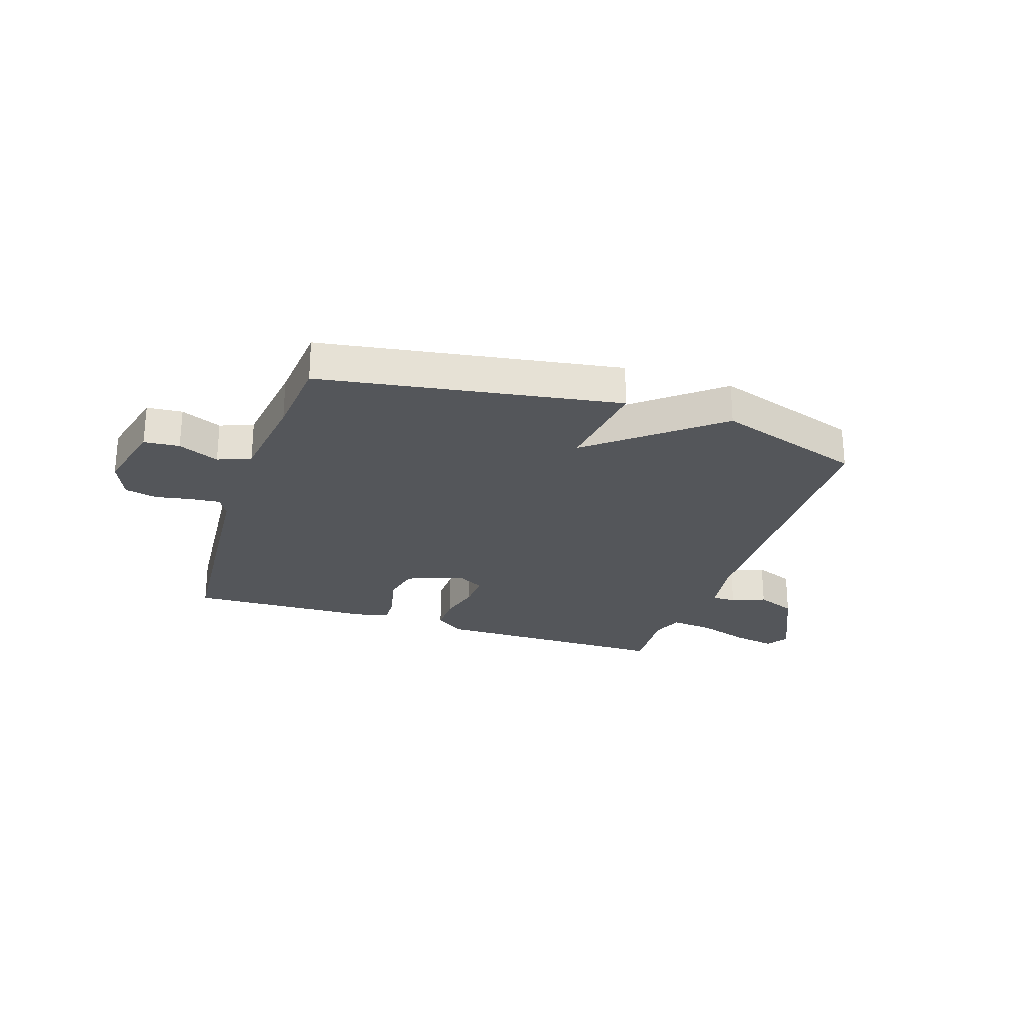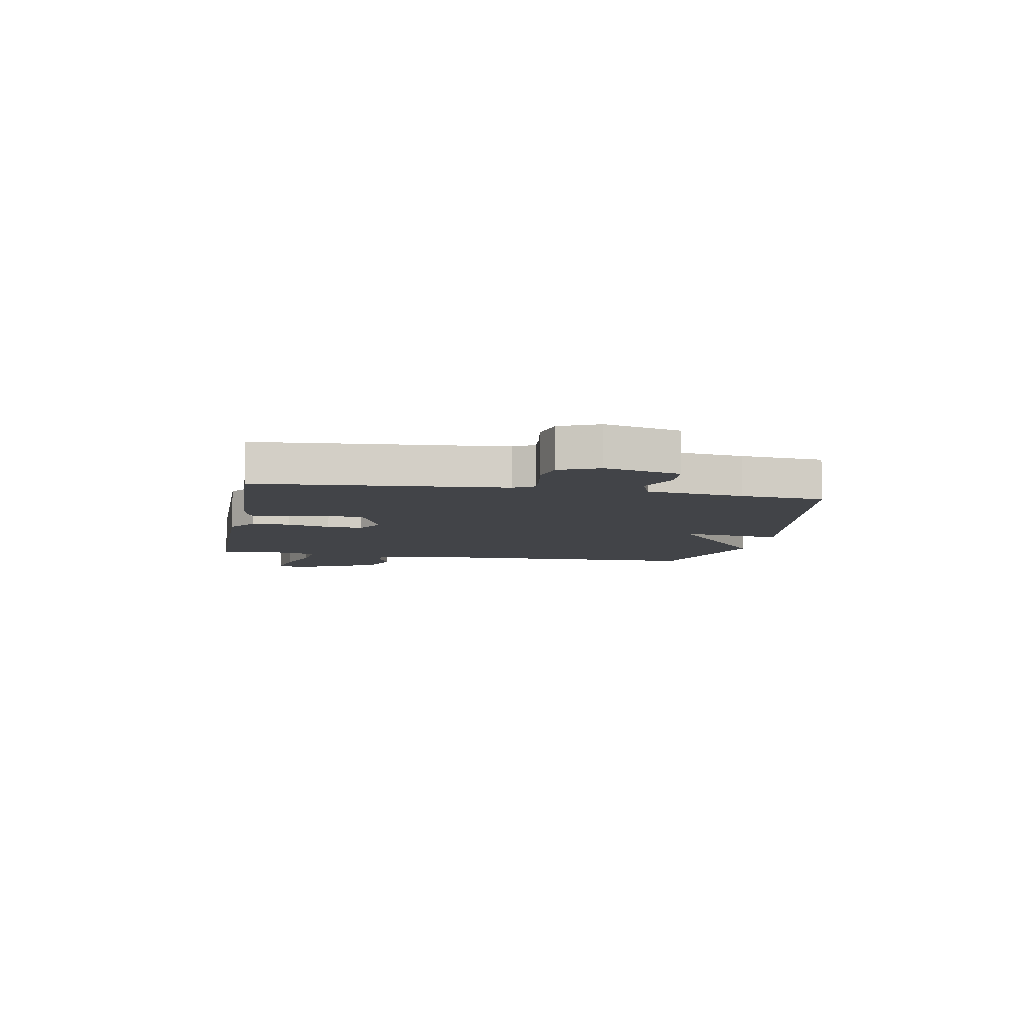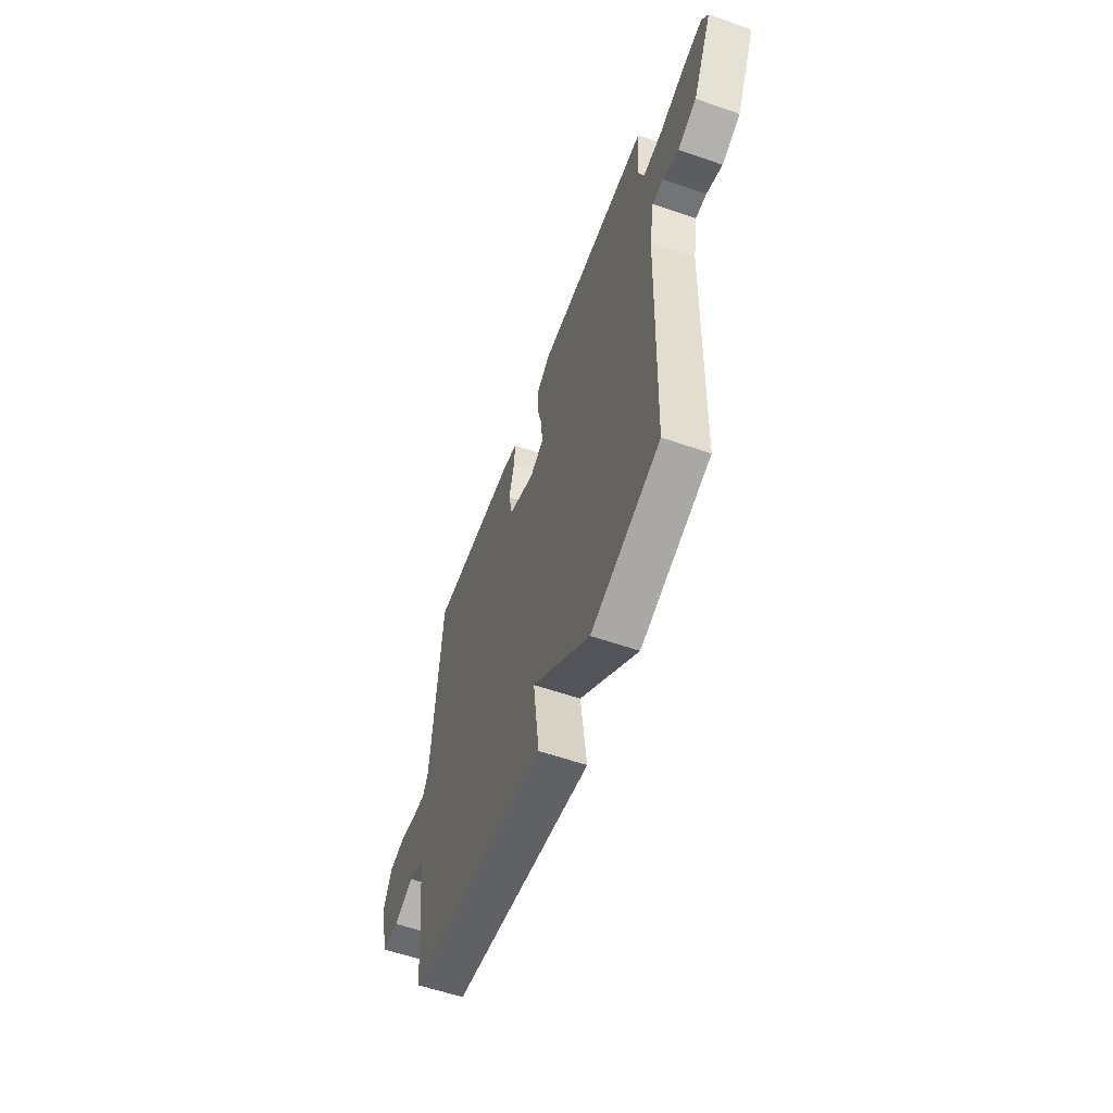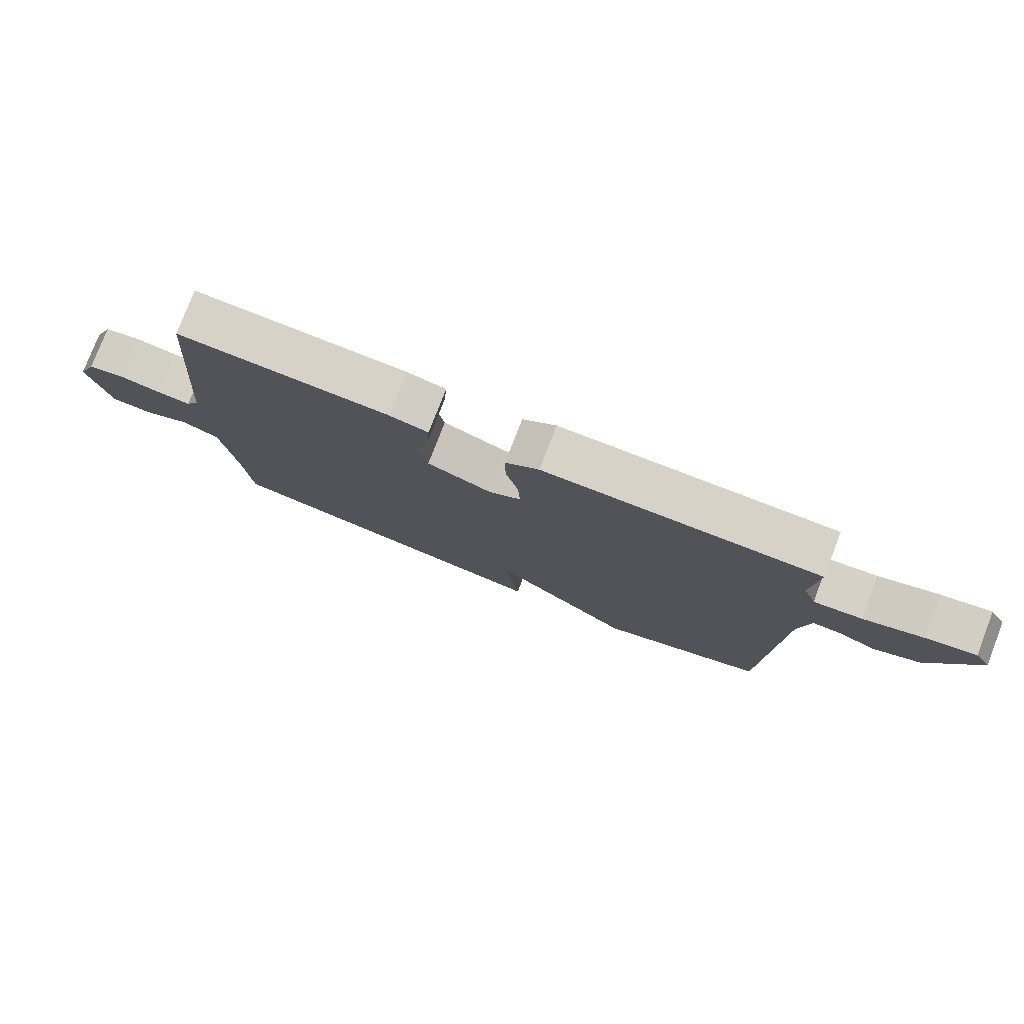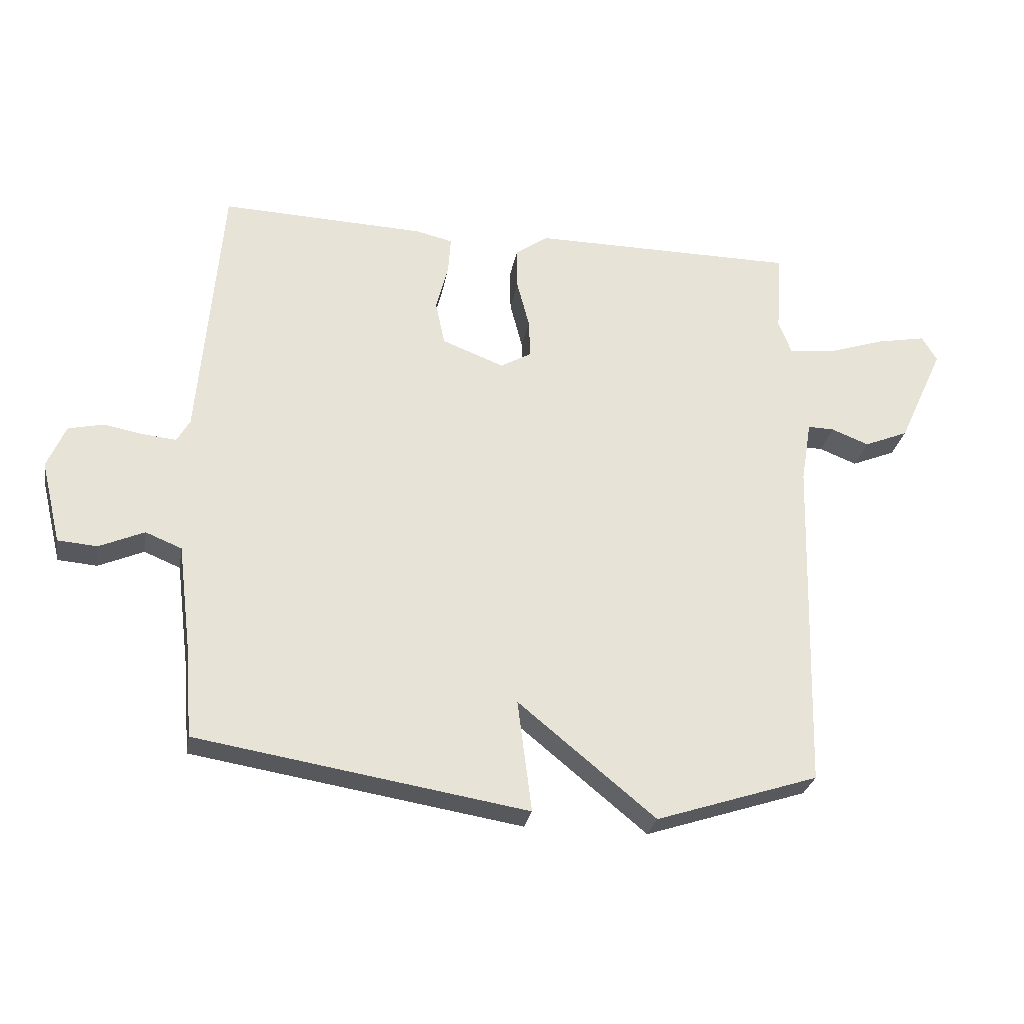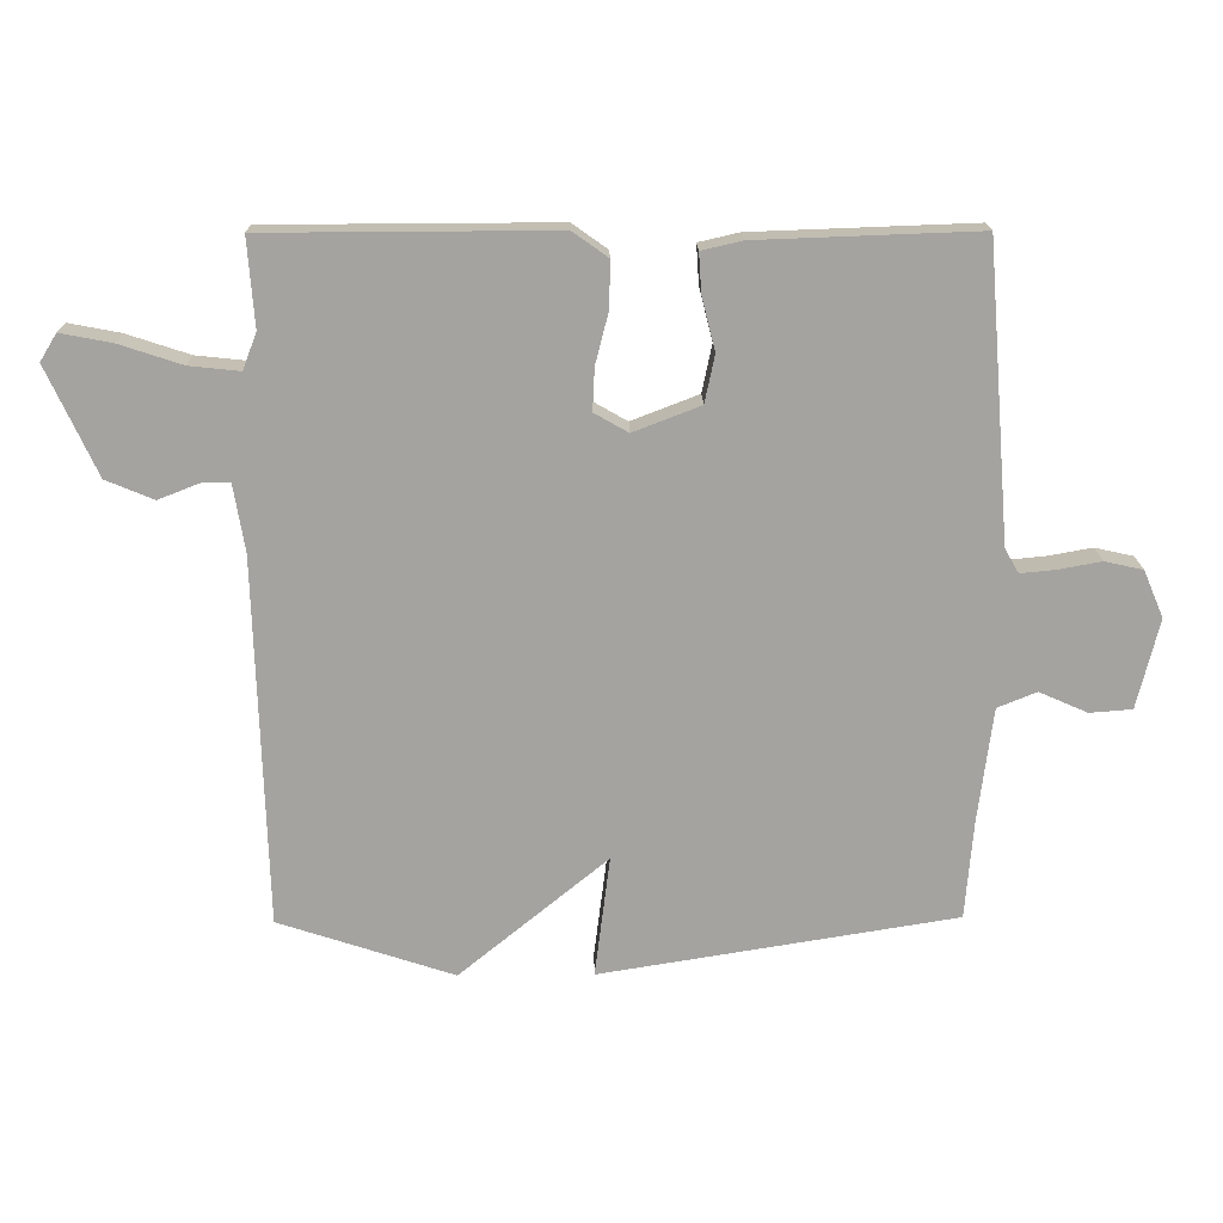
<metadata>
{"format":"obj","ext":"obj","renderer":"f3d","projection":"perspective","resolution":1024,"background":"white","views":[{"elev":-25.4,"azim":161.6,"up":"+Y"},{"elev":-7.8,"azim":79.6,"up":"+Y"},{"elev":-57.5,"azim":-109.9,"up":"+Z"},{"elev":78.1,"azim":-158.9,"up":"+Z"},{"elev":-28.2,"azim":170.0,"up":"+Z"},{"elev":17.3,"azim":-1.0,"up":"+Z"}]}
</metadata>
<code>
v -0.5 0.07 -0.5
v -0.516 0.07 0.055
v -0.533 0.07 0.157
v -0.576 0.07 0.156
v -0.637 0.07 0.132
v -0.709 0.07 0.162
v -0.784 0.07 0.325
v -0.759 0.07 0.366
v -0.681 0.07 0.351
v -0.587 0.07 0.32
v -0.511 0.07 0.312
v -0.49 0.07 0.367
v -0.5 0.07 0.5
v -0.066 0.07 0.502
v -0.013 0.07 0.464
v -0.014 0.07 0.395
v -0.034 0.07 0.317
v -0.037 0.07 0.253
v 0.014 0.07 0.224
v 0.115 0.07 0.263
v 0.13 0.07 0.335
v 0.11 0.07 0.414
v 0.106 0.07 0.474
v 0.167 0.07 0.488
v 0.5 0.07 0.5
v 0.536 0.07 0.058
v 0.557 0.07 0.021
v 0.61 0.07 0.026
v 0.675 0.07 0.038
v 0.733 0.07 0.025
v 0.763 0.07 -0.046
v 0.73 0.07 -0.181
v 0.666 0.07 -0.186
v 0.593 0.07 -0.154
v 0.534 0.07 -0.178
v 0.512 0.07 -0.351
v 0.5 0.07 -0.5
v -0.036 0.07 -0.587
v -0.013 0.07 -0.404
v -0.236 0.07 -0.587
v -0.5 0 -0.5
v -0.516 0 0.055
v -0.533 0 0.157
v -0.576 0 0.156
v -0.637 0 0.132
v -0.709 0 0.162
v -0.784 0 0.325
v -0.759 0 0.366
v -0.681 0 0.351
v -0.587 0 0.32
v -0.511 0 0.312
v -0.49 0 0.367
v -0.5 0 0.5
v -0.066 0 0.502
v -0.013 0 0.464
v -0.014 0 0.395
v -0.034 0 0.317
v -0.037 0 0.253
v 0.014 0 0.224
v 0.115 0 0.263
v 0.13 0 0.335
v 0.11 0 0.414
v 0.106 0 0.474
v 0.167 0 0.488
v 0.5 0 0.5
v 0.536 0 0.058
v 0.557 0 0.021
v 0.61 0 0.026
v 0.675 0 0.038
v 0.733 0 0.025
v 0.763 0 -0.046
v 0.73 0 -0.181
v 0.666 0 -0.186
v 0.593 0 -0.154
v 0.534 0 -0.178
v 0.512 0 -0.351
v 0.5 0 -0.5
v -0.036 0 -0.587
v -0.013 0 -0.404
v -0.236 0 -0.587
f 39 40 1 2
f 36 37 38 39
f 39 2 3
f 36 39 3
f 35 36 3
f 34 35 3
f 32 33 34
f 31 32 34
f 30 31 34
f 29 30 34
f 28 29 34
f 27 28 34
f 26 27 34 3
f 24 25 26
f 23 24 26
f 22 23 26
f 21 22 26
f 20 21 26
f 19 20 26
f 19 26 3
f 18 19 3 4
f 17 18 4
f 15 16 17
f 14 15 17
f 13 14 17
f 12 13 17
f 11 12 17
f 11 17 4
f 5 6 7
f 4 5 7
f 11 4 7
f 10 11 7
f 7 8 9 10
f 42 41 80 79
f 79 78 77 76
f 43 42 79
f 43 79 76
f 43 76 75
f 43 75 74
f 74 73 72
f 74 72 71
f 74 71 70
f 74 70 69
f 74 69 68
f 74 68 67
f 43 74 67 66
f 66 65 64
f 66 64 63
f 66 63 62
f 66 62 61
f 66 61 60
f 66 60 59
f 43 66 59
f 44 43 59 58
f 44 58 57
f 57 56 55
f 57 55 54
f 57 54 53
f 57 53 52
f 57 52 51
f 44 57 51
f 47 46 45
f 47 45 44
f 47 44 51
f 47 51 50
f 50 49 48 47
f 1 41 42 2
f 2 42 43 3
f 3 43 44 4
f 4 44 45 5
f 5 45 46 6
f 6 46 47 7
f 7 47 48 8
f 8 48 49 9
f 9 49 50 10
f 10 50 51 11
f 11 51 52 12
f 12 52 53 13
f 13 53 54 14
f 14 54 55 15
f 15 55 56 16
f 16 56 57 17
f 17 57 58 18
f 18 58 59 19
f 19 59 60 20
f 20 60 61 21
f 21 61 62 22
f 22 62 63 23
f 23 63 64 24
f 24 64 65 25
f 25 65 66 26
f 26 66 67 27
f 27 67 68 28
f 28 68 69 29
f 29 69 70 30
f 30 70 71 31
f 31 71 72 32
f 32 72 73 33
f 33 73 74 34
f 34 74 75 35
f 35 75 76 36
f 36 76 77 37
f 37 77 78 38
f 38 78 79 39
f 39 79 80 40
f 40 80 41 1

</code>
